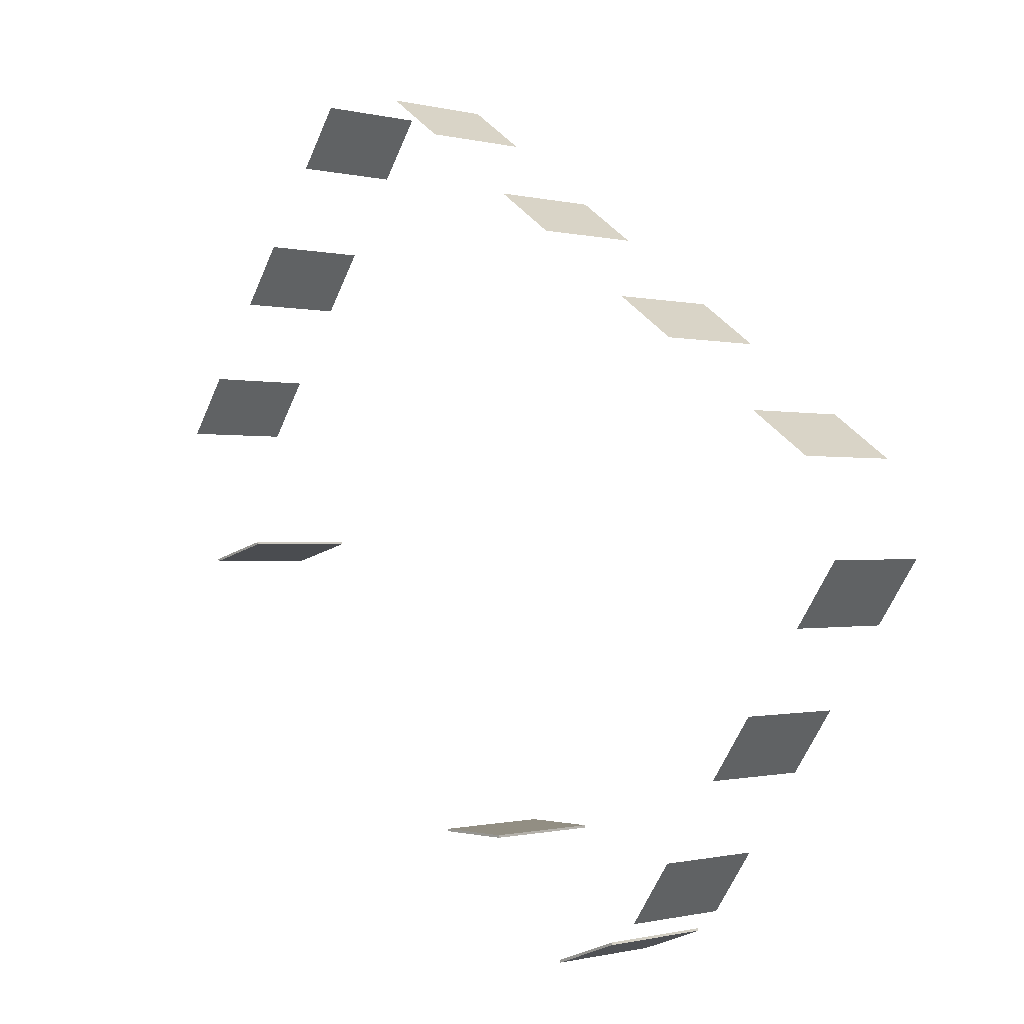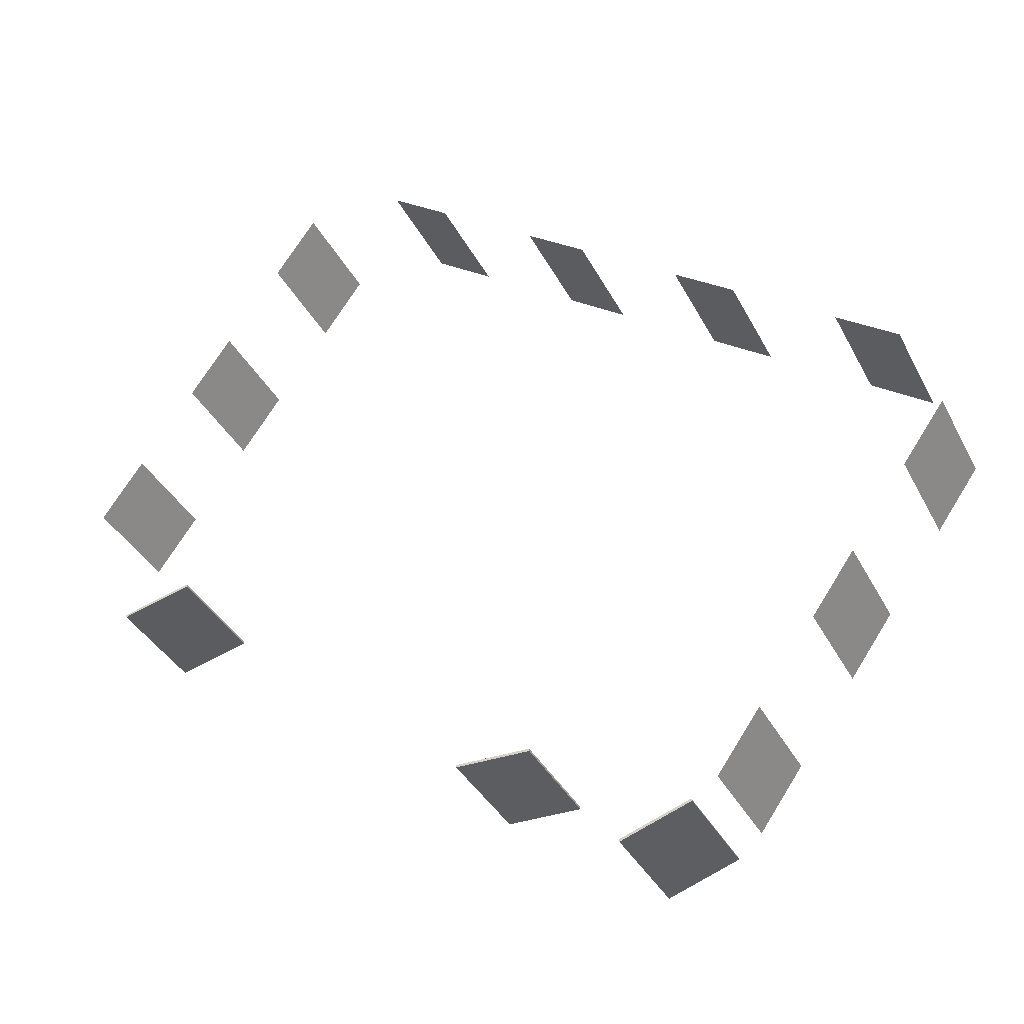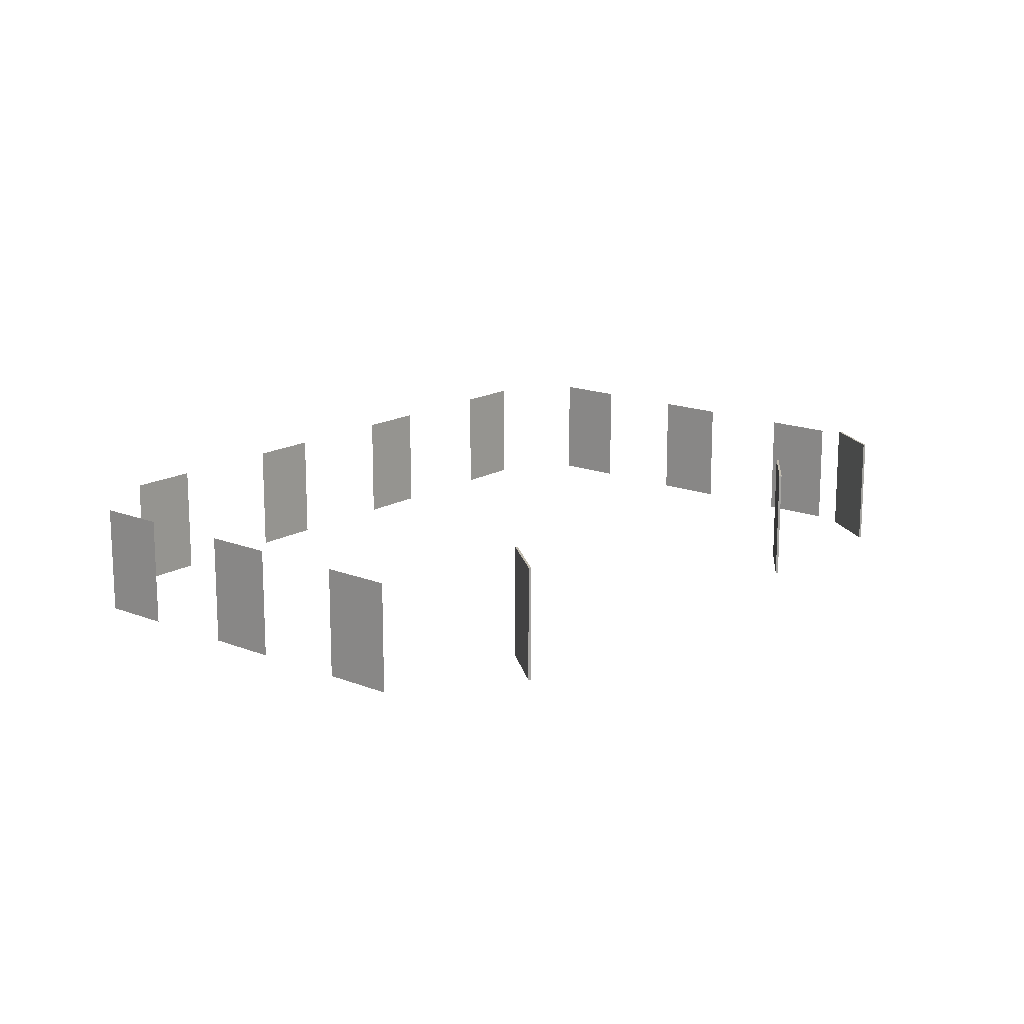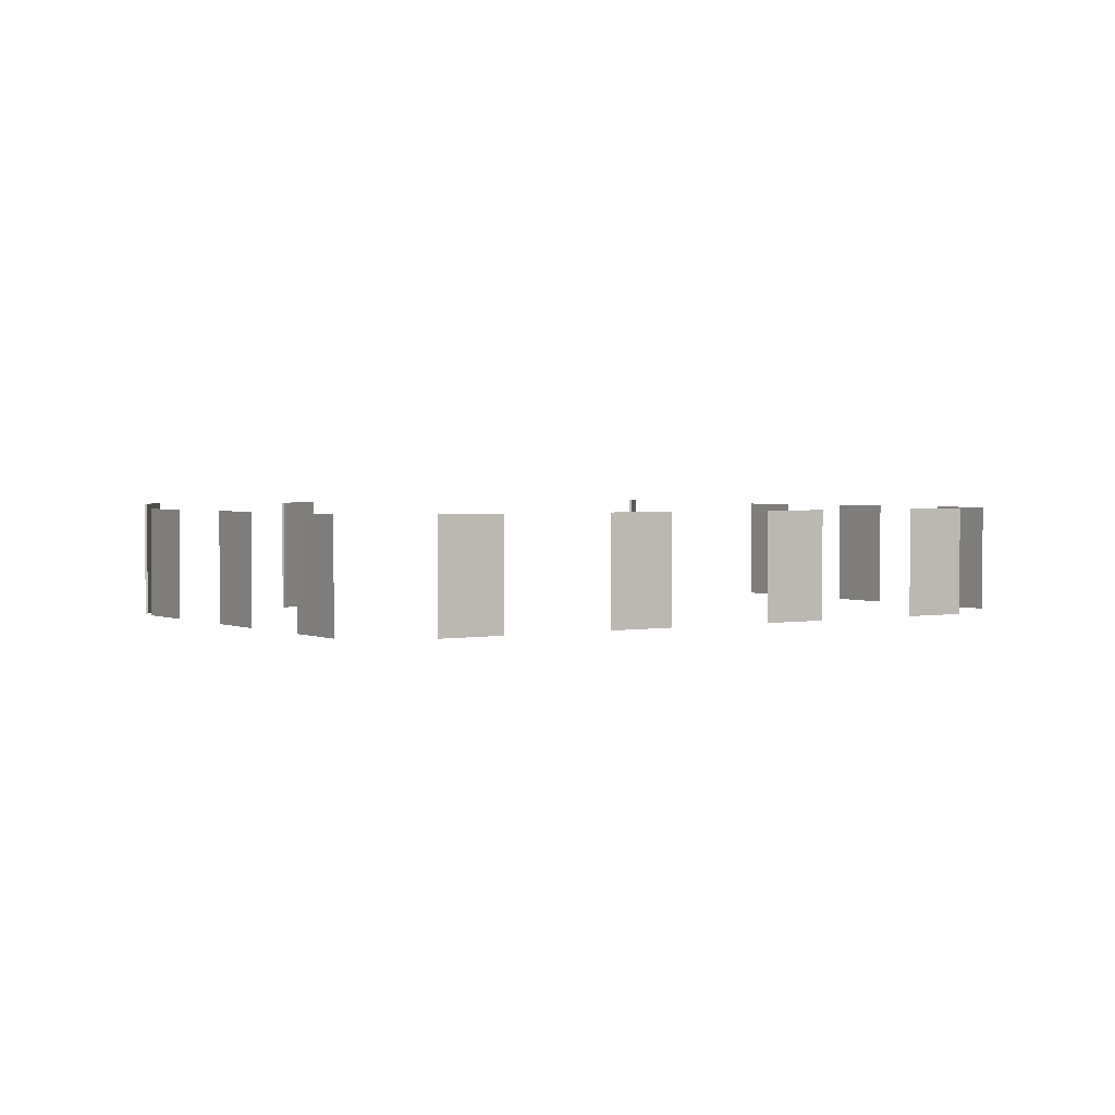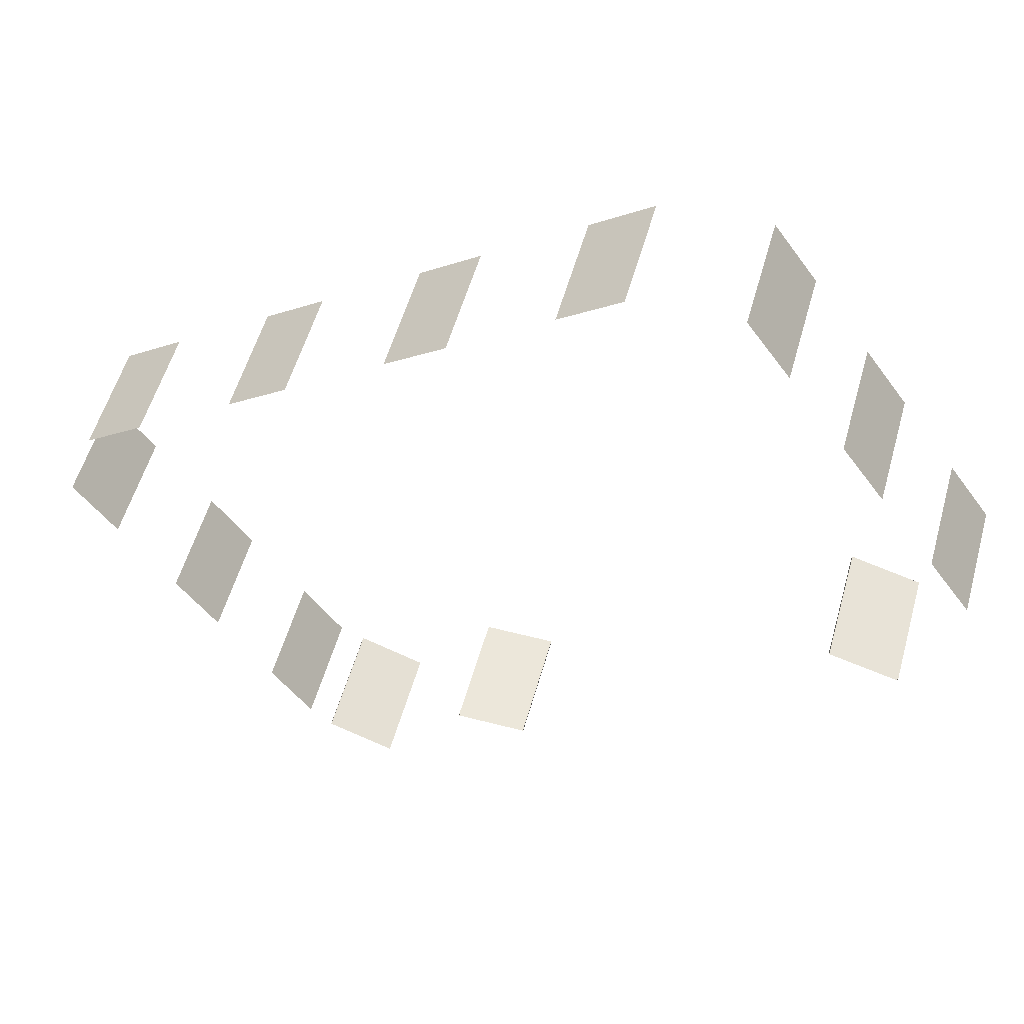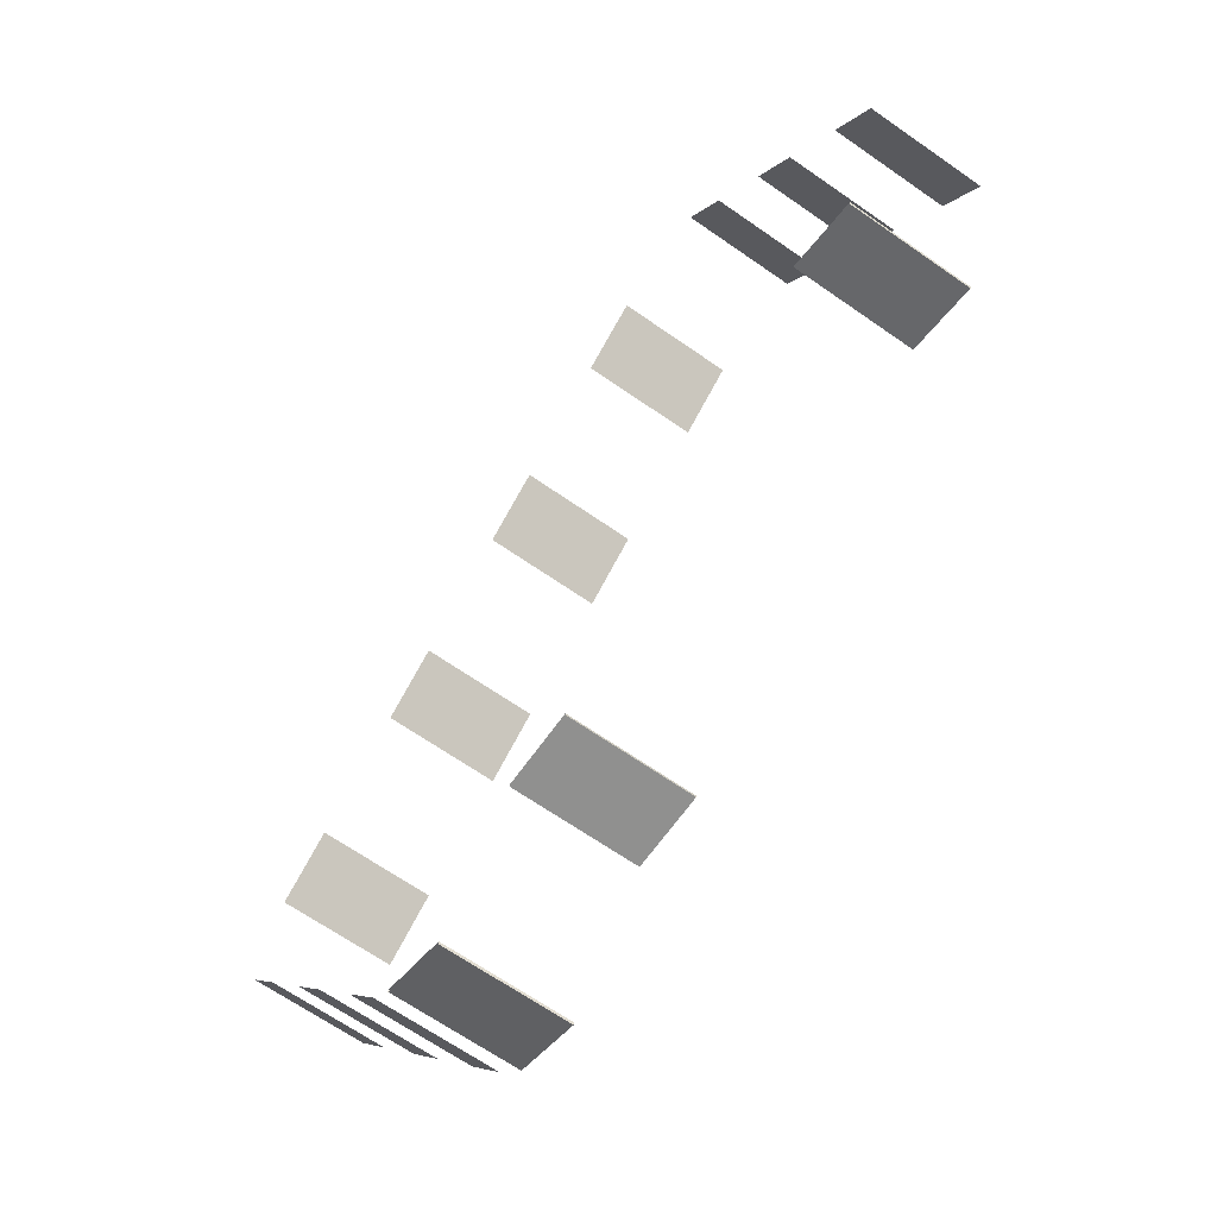
<metadata>
{"format":"obj","ext":"obj","renderer":"f3d","projection":"perspective","resolution":1024,"background":"white","views":[{"elev":-0.6,"azim":46.3,"up":"+Y"},{"elev":-35.7,"azim":24.2,"up":"+Y"},{"elev":15.9,"azim":-85.4,"up":"+Z"},{"elev":2.1,"azim":111.0,"up":"+Z"},{"elev":54.0,"azim":-164.5,"up":"+Y"},{"elev":-65.6,"azim":-125.2,"up":"+Y"}]}
</metadata>
<code>
g RedDoors
v 1.5 0.05 2.45
v 0 0 2.45
v 0 0.05 2.45
v 1.5 0 2.45
v 1.5 0 2.45
v 0 0 0
v 0 0 2.45
v 1.5 0 0
v 1.5 0.05 2.45
v 1.5 0 0
v 1.5 0 2.45
v 1.5 0.05 0
v 0 0.05 2.45
v 1.5 0.05 0
v 1.5 0.05 2.45
v 0 0.05 0
v 0 0 2.45
v 0 0.05 0
v 0 0.05 2.45
v 0 0 0
v 4.639 -1.713 2.45
v 3.246 -2.273 2.45
v 3.229 -2.226 2.45
v 4.656 -1.76 2.45
v 4.656 -1.76 2.45
v 3.246 -2.273 0
v 3.246 -2.273 2.45
v 4.656 -1.76 0
v 4.639 -1.713 2.45
v 4.656 -1.76 0
v 4.656 -1.76 2.45
v 4.639 -1.713 0
v 3.229 -2.226 2.45
v 4.639 -1.713 0
v 4.639 -1.713 2.45
v 3.229 -2.226 0
v 3.246 -2.273 2.45
v 3.229 -2.226 0
v 3.229 -2.226 2.45
v 3.246 -2.273 0
v 7.121 1.535 2.35
v 7.981 2.763 -8.545e-06
v 7.981 2.763 2.35
v 7.121 1.535 -8.545e-06
v 5.122 -1.32 2.35
v 5.982 -0.09157 -2.441e-06
v 5.982 -0.09157 2.35
v 5.122 -1.32 -2.441e-06
v 9.12 4.389 2.35
v 9.98 5.618 -7.324e-06
v 9.98 5.618 2.35
v 9.12 4.389 -7.324e-06
v 9.325 7.463 2.35
v 8.097 8.323 -2.441e-06
v 8.097 8.323 2.35
v 9.325 7.463 -2.441e-06
v 6.038 9.764 2.35
v 4.81 10.62 -2.441e-06
v 4.81 10.62 2.35
v 6.038 9.764 -2.441e-06
v 2.751 12.07 2.35
v 1.523 12.93 -2.441e-06
v 1.523 12.93 2.35
v 2.751 12.07 -2.441e-06
v -0.5355 14.37 2.35
v -1.764 15.23 -2.441e-06
v -1.764 15.23 2.35
v -0.5355 14.37 -2.441e-06
v -3.92 15.35 2.35
v -4.781 14.12 -7.324e-06
v -4.781 14.12 2.35
v -3.92 15.35 -7.324e-06
v -7.918 9.641 2.35
v -8.778 8.413 -2.441e-06
v -8.778 8.413 2.35
v -7.918 9.641 -2.441e-06
v -5.919 12.5 2.35
v -6.78 11.27 -8.545e-06
v -6.78 11.27 2.35
v -5.919 12.5 -8.545e-06
v -6.377 5.907 2.45
v -7.812 5.47 2.45
v -7.825 5.519 2.45
v -6.364 5.859 2.45
v -6.364 5.859 2.45
v -7.812 5.47 0
v -7.812 5.47 2.45
v -6.364 5.859 -2.558e-15
v -6.377 5.907 2.45
v -6.364 5.859 -2.558e-15
v -6.364 5.859 2.45
v -6.377 5.907 3.393e-09
v -7.825 5.519 2.45
v -6.377 5.907 3.393e-09
v -6.377 5.907 2.45
v -7.825 5.519 3.393e-09
v -7.812 5.47 2.45
v -7.825 5.519 3.393e-09
v -7.825 5.519 2.45
v -7.812 5.47 0
g RedDoors_0
f 3 2 1
f 4 1 2
f 7 6 5
f 8 5 6
f 11 10 9
f 12 9 10
f 15 14 13
f 16 13 14
f 19 18 17
f 20 17 18
f 23 22 21
f 24 21 22
f 27 26 25
f 28 25 26
f 31 30 29
f 32 29 30
f 35 34 33
f 36 33 34
f 39 38 37
f 40 37 38
f 43 42 41
f 44 41 42
f 47 46 45
f 48 45 46
f 51 50 49
f 52 49 50
f 55 54 53
f 56 53 54
f 59 58 57
f 60 57 58
f 63 62 61
f 64 61 62
f 67 66 65
f 68 65 66
f 71 70 69
f 72 69 70
f 75 74 73
f 76 73 74
f 79 78 77
f 80 77 78
f 83 82 81
f 84 81 82
f 87 86 85
f 88 85 86
f 91 90 89
f 92 89 90
f 95 94 93
f 96 93 94
f 99 98 97
f 100 97 98

</code>
